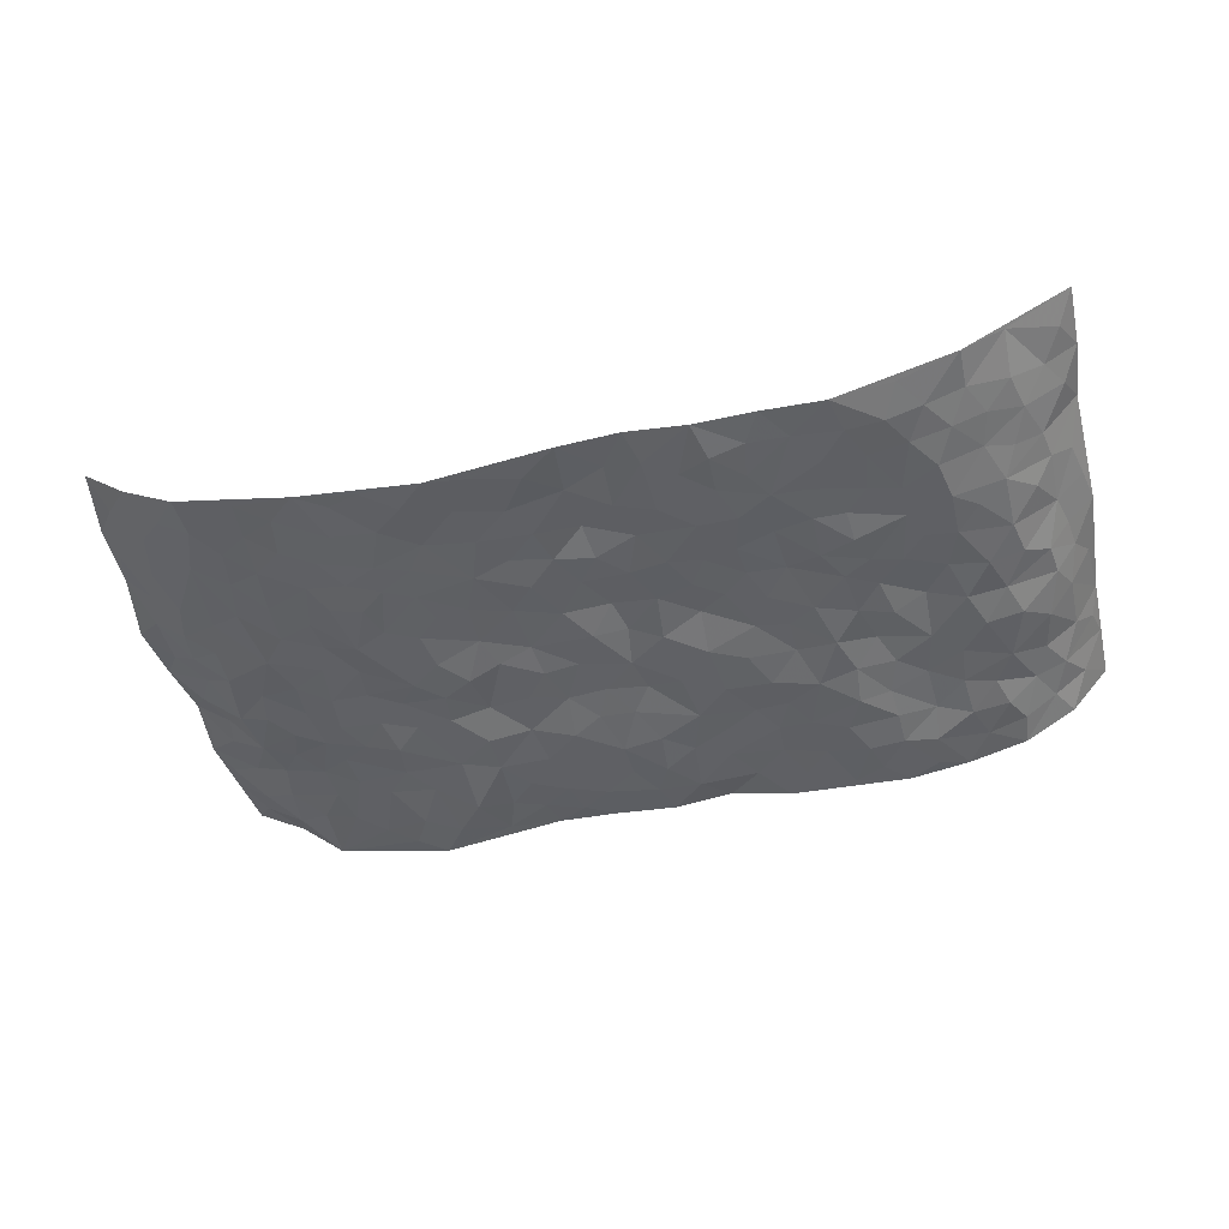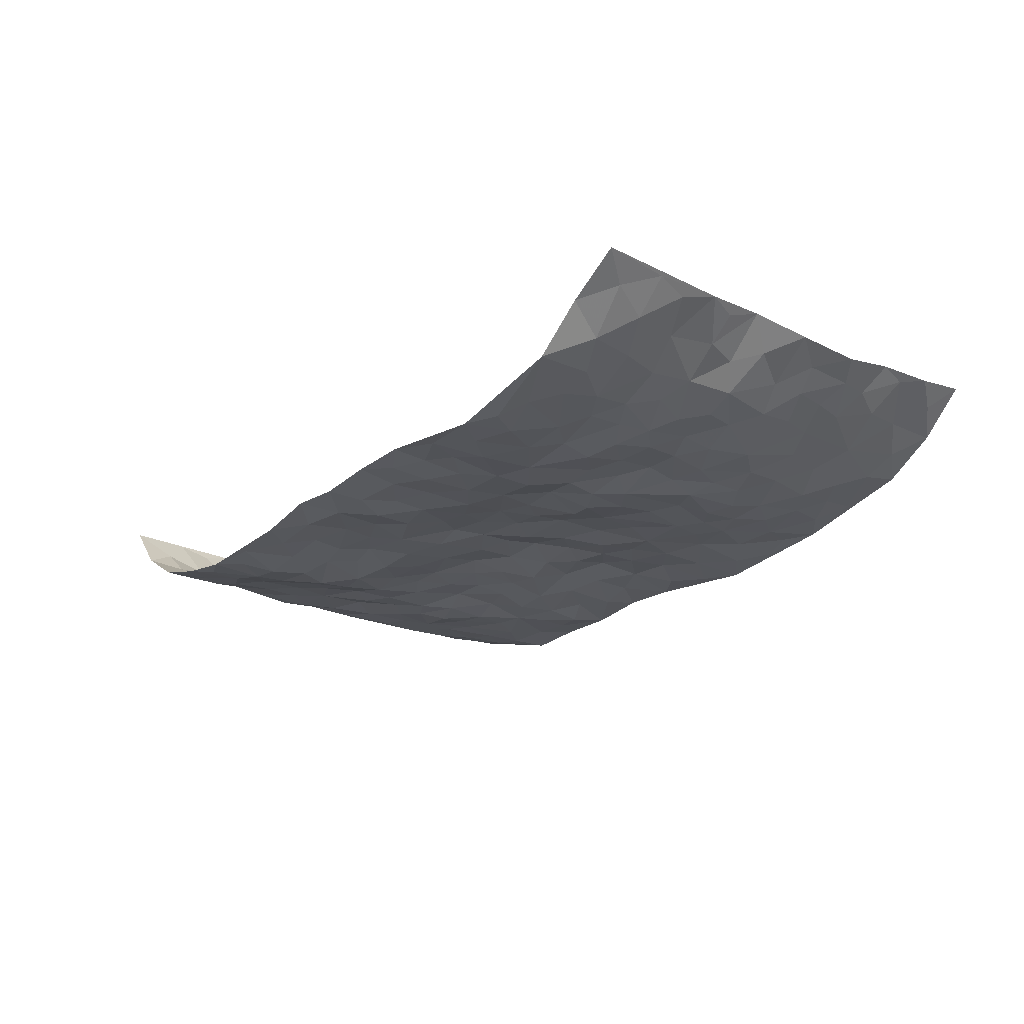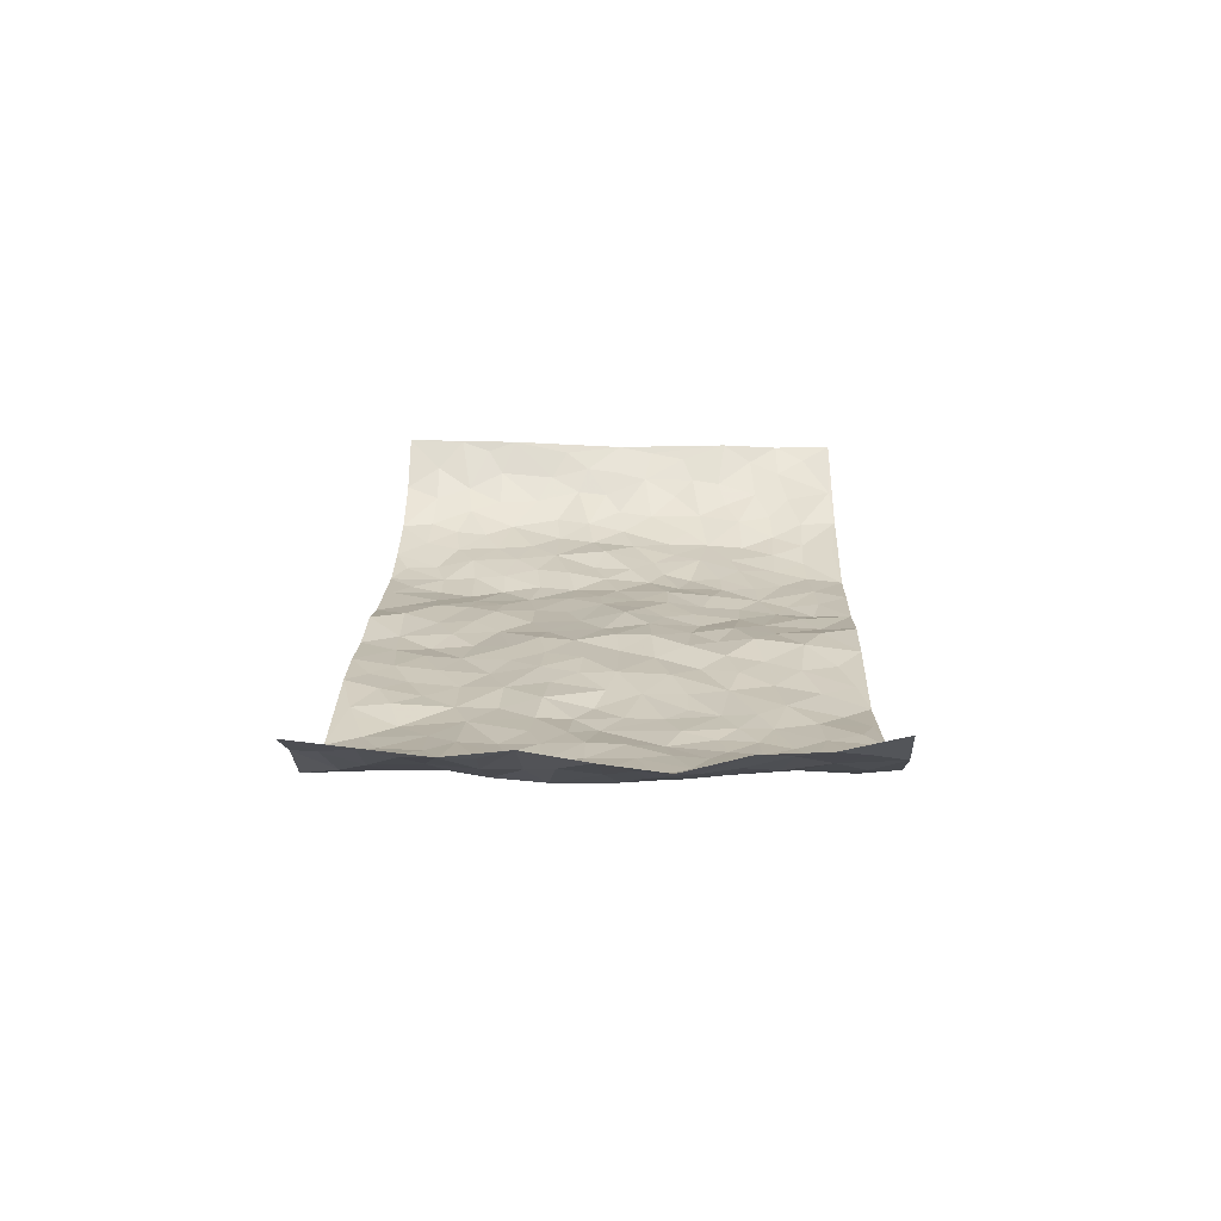
<metadata>
{"format":"obj","ext":"obj","renderer":"f3d","projection":"perspective","resolution":1024,"background":"white","views":[{"elev":-46.9,"azim":13.7,"up":"+Z"},{"elev":-22.4,"azim":-128.2,"up":"+Z"},{"elev":18.6,"azim":-88.6,"up":"+Z"}]}
</metadata>
<code>
v -0.9325 0.009135 0.1677
v -0.935 0.9965 0.1532
v 0.9407 0.006318 0.1497
v 0.9213 0.9964 0.1653
v -0.7935 0.3928 0.0298
v -0.9509 0.502 0.1234
v -0.8503 0.3586 0.05586
v 0.001072 0.002483 -0.03063
v -0.9462 0.2556 0.138
v -0.9073 0.3397 0.08906
v -0.7321 0.001417 0.02527
v -0.9458 0.1307 0.1441
v -0.7089 0.2924 0.01112
v -0.8389 0.003563 0.08705
v -0.8324 0.2893 0.05598
v -0.4912 0.001172 -0.0302
v -0.9287 0.1926 0.129
v -0.2939 0.1669 -0.03229
v -0.772 0.3224 0.03209
v -0.8451 0.122 0.08327
v -0.8971 0.06715 0.119
v -0.7886 0.06451 0.04829
v -0.6743 0.1262 -0.00311
v -0.7239 0.07414 0.0146
v -0.8606 0.2086 0.07681
v -0.892 0.2726 0.09315
v -0.7635 0.177 0.03594
v -0.6907 0.2092 0.00819
v -0.8516 0.4893 0.0625
v -0.9595 0.3782 0.1109
v -0.7329 0.998 0.009935
v -0.539 0.2216 -0.03021
v 0.261 0.1578 -0.04199
v -0.9494 0.7481 0.1303
v -0.3681 0.3925 -0.03264
v -0.7751 0.7527 0.03594
v -0.7918 0.8311 0.04119
v -0.5829 0.4415 -0.02048
v -0.6011 0.6047 -0.01966
v -0.4903 0.9965 -0.03914
v -0.9268 0.6863 0.1201
v -0.6618 0.562 -0.005085
v -0.3902 0.7526 -0.03168
v -0.5119 0.2793 -0.03674
v -0.4617 0.2247 -0.03815
v -0.4976 0.1615 -0.03585
v -0.4486 0.6353 -0.02562
v -0.3664 0.5591 -0.03435
v 0.1674 0.474 -0.007289
v -0.3345 0.2208 -0.0345
v -0.2099 0.6099 -0.02133
v -0.3754 0.6283 -0.02919
v -0.3027 0.05927 -0.05131
v -0.6261 0.7094 -0.007155
v -0.3964 0.1941 -0.03871
v -0.8547 0.6181 0.07122
v -0.03713 0.3477 -0.006532
v 0.05842 0.3394 -0.01421
v 0.2996 0.4512 -0.02605
v -0.0937 0.5512 -0.0123
v -0.1642 0.5553 -0.0183
v 0.0938 0.6301 -0.0255
v -0.6349 0.3456 -0.01692
v -0.7493 0.5742 0.008208
v -0.9235 0.8089 0.1193
v -0.5623 0.1284 -0.02596
v -0.3679 0.01303 -0.04358
v -0.7939 0.4664 0.02399
v -0.6202 0.1714 -0.0198
v -0.6136 0.0177 -0.003911
v -0.2444 0.00426 -0.05759
v -0.6167 0.08775 -0.01059
v -0.5484 0.05236 -0.02422
v -0.4322 0.03731 -0.03367
v -0.4529 0.1036 -0.03732
v -0.8744 0.6859 0.07998
v -0.9358 0.8724 0.1369
v -0.7366 0.5092 0.008885
v 0.001296 0.9974 -0.01972
v -0.7982 0.676 0.03277
v -0.564 0.3144 -0.02801
v -0.5131 0.4598 -0.02326
v 0.008377 0.5717 -0.01373
v -0.0473 0.4825 -0.01559
v 0.004405 0.4196 9.707e-05
v -0.1238 0.1282 -0.02569
v -0.5694 0.669 -0.02001
v -0.8946 0.5635 0.09038
v -0.7294 0.6911 0.01363
v -0.4506 0.2967 -0.03871
v -0.6326 0.2668 -0.01445
v -0.5018 0.6871 -0.02972
v -0.1723 0.4841 -0.0131
v -0.2625 0.4351 -0.02375
v -0.6476 0.6485 -0.01162
v -0.01051 0.1162 -0.01245
v -0.4159 0.5098 -0.03735
v -0.3442 0.2879 -0.03435
v -0.2398 0.5025 -0.0251
v -0.1801 0.3807 -0.01516
v -0.9393 0.6241 0.1397
v -0.7055 0.6228 -0.0006946
v -0.811 0.5805 0.02998
v -0.3635 0.1105 -0.04084
v -0.5214 0.5318 -0.01653
v -0.6857 0.4053 -0.01106
v -0.1285 0.3241 -0.023
v -0.1486 0.2495 -0.02086
v -0.5181 0.6102 -0.02124
v 0.1102 0.7286 -0.0327
v -0.002663 0.2145 -0.00338
v -0.07175 0.2729 -0.01503
v 0.005819 0.2878 -0.01427
v -0.431 0.3631 -0.03067
v -0.1957 0.1844 -0.0306
v -0.6552 0.4872 -0.01009
v -0.5581 0.3803 -0.02446
v -0.494 0.3909 -0.03457
v -0.3065 0.5235 -0.03703
v -0.259 0.3493 -0.02533
v -0.3555 0.4664 -0.03587
v -0.2256 0.271 -0.02956
v -0.08952 0.411 -0.01416
v -0.5953 0.5305 -0.01667
v -0.09077 0.1983 -0.02041
v -0.213 0.09448 -0.03936
v -0.4002 0.2578 -0.03564
v -0.9084 0.4395 0.09328
v -0.8577 0.422 0.05958
v 0.09354 0.4225 -0.007341
v 0.2092 0.2381 -0.03545
v 0.08399 0.5165 -0.01548
v 0.02105 0.4882 -0.004267
v 0.1672 0.3933 -0.01803
v 0.7887 0.4976 0.02864
v 0.222 0.434 -0.01593
v 0.2678 0.3137 -0.02961
v 0.1618 0.5668 -0.02533
v 0.1233 0.9953 -0.007659
v -0.2931 0.6187 -0.02009
v 0.4273 0.8803 -0.05411
v 0.4934 0.9984 -0.04389
v -0.2134 0.7803 -0.03137
v -0.05678 0.8636 -0.02613
v -0.3224 0.348 -0.03218
v -0.4589 0.5646 -0.02275
v -0.07272 0.05409 -0.03539
v -0.157 0.02404 -0.04687
v 0.1239 0.001815 -0.02502
v 0.01479 0.8598 -0.03745
v -0.0149 0.6998 -0.02074
v 0.4243 0.1969 -0.03974
v 0.3435 0.2894 -0.02925
v 0.593 0.5264 -0.007293
v 0.5282 0.5465 -0.0262
v 0.4583 0.1354 -0.04317
v 0.5254 0.2276 -0.03001
v 0.4164 0.3618 -0.03698
v 0.02491 0.6411 -0.01362
v -0.05764 0.6276 -0.01626
v -0.1457 0.729 -0.02976
v -0.08515 0.6929 -0.02339
v -0.05884 0.7906 -0.02992
v -0.1353 0.6327 -0.01743
v 0.02229 0.7742 -0.03284
v 0.2452 0.998 -0.03348
v -0.01771 0.9262 -0.02842
v -0.2687 0.8451 -0.02949
v -0.1985 0.8797 -0.0283
v -0.3151 0.7797 -0.03306
v -0.2456 0.9958 -0.006812
v -0.2275 0.6955 -0.02569
v -0.3174 0.6989 -0.03387
v -0.139 0.8293 -0.02556
v -0.1217 0.9973 -0.009894
v 0.2206 0.7452 -0.02592
v 0.1755 0.6665 -0.03457
v 0.3298 0.5951 -0.03223
v 0.2633 0.5232 -0.0222
v 0.2685 0.6655 -0.0395
v 0.4284 0.7433 -0.05213
v 0.3589 0.6826 -0.04672
v 0.289 0.7327 -0.03424
v 0.07008 0.9286 -0.03054
v 0.08019 0.8225 -0.02788
v 0.1473 0.857 -0.02715
v 0.2531 0.8729 -0.0254
v 0.3246 0.7932 -0.03865
v 0.2342 0.5951 -0.03153
v -0.865 0.8669 0.08095
v -0.6807 0.8159 0.002171
v -0.8513 0.7741 0.0781
v -0.8281 0.9949 0.09011
v -0.8914 0.9382 0.1143
v -0.8016 0.9208 0.04557
v -0.7305 0.8847 0.01414
v -0.6055 0.9283 -0.01574
v -0.6618 0.8851 -0.005317
v -0.6853 0.7451 0.005138
v -0.5604 0.8131 -0.01901
v -0.6209 0.7801 -0.00719
v -0.5125 0.8994 -0.03495
v -0.3911 0.8764 -0.04277
v -0.5468 0.9588 -0.0327
v -0.4651 0.8147 -0.03039
v -0.443 0.9345 -0.0419
v -0.3463 0.9705 -0.02217
v -0.5118 0.7594 -0.02235
v -0.3211 0.8991 -0.02477
v -0.2589 0.9284 -0.01815
v 0.1582 0.7841 -0.02611
v 0.2574 0.8038 -0.02921
v 0.1898 0.9322 -0.02149
v 0.3958 0.8117 -0.05246
v 0.3394 0.8805 -0.04247
v 0.3836 0.9822 -0.04004
v 0.2898 0.9372 -0.03783
v 0.4446 0.9481 -0.04631
v 0.383 0.493 -0.03222
v 0.3285 0.5289 -0.02686
v 0.486 0.6037 -0.02427
v 0.4358 0.6637 -0.04231
v 0.4091 0.5872 -0.03997
v 0.3549 0.1909 -0.04348
v 0.4845 0.335 -0.04111
v 0.4625 0.522 -0.03091
v 0.3495 0.3876 -0.02257
v -0.1231 0.9142 -0.02257
v -0.1834 0.9568 -0.01711
v 0.3216 0.1337 -0.04627
v 0.6112 0.0147 -0.01271
v 0.202 0.3333 -0.02328
v 0.2732 0.3847 -0.0211
v 0.5866 0.2481 -0.02424
v 0.7353 0.9981 0.006507
v 0.9289 0.2532 0.155
v 0.4954 0.812 -0.04197
v 0.7198 0.4882 0.001549
v 0.4908 0.7468 -0.03486
v 0.9351 0.5009 0.1475
v 0.6726 0.2948 -0.01615
v 0.5117 0.4676 -0.02404
v 0.7741 0.3119 0.02515
v 0.5642 0.416 -0.02537
v 0.4918 0.001938 -0.04494
v 0.09127 0.2516 -0.01371
v 0.508 0.07717 -0.0426
v 0.1348 0.3192 -0.02625
v 0.4189 0.267 -0.04001
v 0.8539 0.267 0.0804
v 0.6436 0.4624 -0.01092
v 0.5806 0.08209 -0.02968
v 0.4516 0.4261 -0.03543
v 0.6103 0.3722 -0.02063
v 0.2881 0.2334 -0.04102
v 0.4809 0.272 -0.03498
v 0.2646 0.07884 -0.04837
v 0.3683 0.002527 -0.03822
v 0.2459 0.002563 -0.03961
v 0.2023 0.1147 -0.03232
v 0.06831 0.1693 -0.01794
v 0.1455 0.1895 -0.02743
v 0.6149 0.1476 -0.02095
v 0.7749 0.4239 0.02222
v 0.744 0.222 0.01995
v 0.6515 0.08072 -0.009137
v 0.6722 0.3857 -0.01371
v 0.7186 0.3402 0.00149
v 0.8642 0.3278 0.08656
v 0.7451 0.5681 0.01251
v 0.6929 0.1456 -0.002427
v 0.7583 0.1508 0.02755
v 0.8295 0.3686 0.05582
v 0.9059 0.3512 0.1258
v 0.8638 0.4393 0.08752
v 0.5848 0.3134 -0.0237
v 0.8091 0.1074 0.05585
v 0.3332 0.06394 -0.04315
v 0.4128 0.06909 -0.04023
v 0.0723 0.07715 -0.01668
v 0.1428 0.07194 -0.03311
v 0.9219 0.748 0.1617
v 0.7283 0.07963 0.01863
v 0.6582 0.2159 -0.01726
v 0.9209 0.426 0.1366
v 0.8801 0.5096 0.1001
v 0.7994 0.2517 0.04417
v 0.536 0.1484 -0.03492
v 0.7298 0.001928 0.02256
v 0.5058 0.3944 -0.03407
v 0.9098 0.06761 0.1233
v 0.939 0.1307 0.147
v 0.827 0.1822 0.06202
v 0.8734 0.1275 0.1004
v 0.8121 0.01119 0.07144
v 0.9065 0.1917 0.1197
v 0.6684 0.556 -0.009375
v 0.6958 0.633 -0.008358
v 0.5882 0.6362 -0.01596
v 0.8204 0.6913 0.04494
v 0.634 0.7716 -0.01482
v 0.914 0.6246 0.1382
v 0.7692 0.6418 0.01439
v 0.8457 0.5953 0.06089
v 0.7349 0.7438 0.006956
v 0.8376 0.5307 0.05602
v 0.888 0.5742 0.1059
v 0.8714 0.6592 0.08863
v 0.6431 0.6926 -0.01198
v 0.568 0.7243 -0.01928
v 0.5125 0.6745 -0.02621
v 0.8384 0.8514 0.0692
v 0.7145 0.8706 -0.0005647
v 0.8034 0.7762 0.04615
v 0.8706 0.7768 0.09889
v 0.7746 0.8437 0.03334
v 0.9199 0.8723 0.1612
v 0.6955 0.8023 -0.00127
v 0.9073 0.8098 0.1428
v 0.7426 0.9309 0.01005
v 0.8418 0.9971 0.07073
v 0.6157 0.9985 -0.02505
v 0.8094 0.925 0.0537
v 0.8765 0.9263 0.1089
v 0.6648 0.9345 -0.01269
v 0.5617 0.9017 -0.03784
v 0.4962 0.8816 -0.04703
v 0.5553 0.9701 -0.03875
v 0.5726 0.8228 -0.02404
v 0.6401 0.8609 -0.01969
f 29 6 128
f 12 21 20
f 26 10 9
f 55 45 46
f 27 19 15
f 26 9 17
f 101 6 88
f 12 1 21
f 7 15 19
f 125 86 96
f 84 123 85
f 129 29 128
f 25 27 15
f 12 20 17
f 73 75 66
f 22 14 11
f 26 17 25
f 9 12 17
f 25 15 26
f 5 129 7
f 52 146 48
f 55 18 50
f 7 19 5
f 20 27 25
f 124 82 105
f 41 76 34
f 20 14 22
f 14 20 21
f 14 21 1
f 24 22 11
f 24 27 22
f 72 66 69
f 69 32 91
f 70 24 11
f 24 23 27
f 17 20 25
f 27 20 22
f 10 15 7
f 10 26 15
f 23 28 27
f 27 13 19
f 28 23 69
f 13 27 28
f 119 121 94
f 10 7 129
f 6 30 128
f 9 10 30
f 36 192 80
f 80 102 89
f 118 81 44
f 64 103 78
f 115 126 86
f 45 32 46
f 91 63 13
f 129 68 29
f 95 87 54
f 95 54 199
f 202 40 204
f 82 97 105
f 29 88 6
f 18 55 104
f 148 126 71
f 38 82 124
f 50 18 122
f 117 82 38
f 5 19 106
f 82 117 118
f 80 64 102
f 127 45 55
f 194 77 190
f 98 35 114
f 39 124 105
f 127 50 98
f 106 19 13
f 66 75 46
f 39 95 42
f 63 117 38
f 95 89 102
f 101 56 76
f 51 140 99
f 18 53 126
f 62 83 132
f 45 127 90
f 112 113 57
f 103 29 68
f 130 85 58
f 109 39 105
f 35 94 121
f 113 246 58
f 151 165 163
f 120 100 94
f 114 127 98
f 192 190 65
f 95 39 87
f 36 191 37
f 67 104 74
f 56 101 88
f 13 63 106
f 192 34 76
f 268 241 243
f 108 115 125
f 93 84 60
f 133 84 85
f 156 288 157
f 101 76 41
f 80 103 64
f 105 97 146
f 99 61 51
f 92 109 47
f 125 96 111
f 158 227 153
f 75 104 55
f 69 66 32
f 81 91 32
f 106 78 68
f 42 64 78
f 77 34 65
f 24 70 72
f 75 73 16
f 16 71 67
f 2 34 77
f 13 28 91
f 103 56 88
f 56 80 76
f 72 69 23
f 11 16 70
f 16 73 70
f 16 67 74
f 115 18 126
f 24 72 23
f 73 72 70
f 16 74 75
f 72 73 66
f 32 45 44
f 84 83 60
f 66 46 32
f 78 106 116
f 117 63 81
f 67 53 104
f 103 68 78
f 69 91 28
f 36 80 89
f 106 38 116
f 106 68 5
f 81 118 117
f 62 132 138
f 32 44 81
f 53 67 71
f 57 58 85
f 123 100 107
f 93 60 61
f 33 230 224
f 8 96 147
f 132 133 130
f 140 48 119
f 93 100 123
f 122 98 50
f 164 60 160
f 53 71 126
f 125 112 108
f 193 194 195
f 75 55 46
f 63 91 81
f 56 103 80
f 196 198 31
f 18 104 53
f 121 48 97
f 38 106 63
f 118 97 82
f 97 35 121
f 51 172 140
f 130 134 49
f 87 39 109
f 288 252 263
f 97 114 35
f 47 43 92
f 57 113 58
f 248 130 58
f 34 101 41
f 114 90 127
f 116 124 42
f 145 94 35
f 118 114 97
f 167 79 175
f 98 145 35
f 85 123 57
f 43 47 52
f 199 36 89
f 42 78 116
f 159 83 62
f 88 29 103
f 74 104 75
f 118 44 90
f 173 140 172
f 42 95 102
f 190 192 37
f 65 190 77
f 89 95 199
f 125 111 112
f 92 87 109
f 18 115 122
f 177 180 176
f 112 57 107
f 109 105 146
f 93 94 100
f 285 286 275
f 96 86 147
f 137 232 131
f 57 123 107
f 87 92 208
f 49 134 136
f 132 130 49
f 161 164 162
f 50 127 55
f 122 108 107
f 122 107 100
f 48 140 52
f 118 90 114
f 99 119 94
f 123 84 93
f 36 37 192
f 48 121 119
f 120 122 100
f 39 42 124
f 38 124 116
f 248 58 246
f 44 45 90
f 98 122 120
f 146 52 47
f 94 93 99
f 168 209 170
f 212 183 188
f 202 197 200
f 42 102 64
f 107 108 112
f 99 93 61
f 8 280 96
f 112 111 113
f 125 115 86
f 115 108 122
f 128 30 10
f 5 68 129
f 10 129 128
f 132 49 138
f 83 84 133
f 130 133 85
f 83 133 132
f 248 134 130
f 156 152 224
f 151 110 165
f 212 186 211
f 153 224 249
f 254 251 244
f 246 261 262
f 225 158 249
f 49 136 179
f 185 184 150
f 214 188 181
f 181 188 182
f 161 163 174
f 143 170 172
f 110 211 185
f 184 79 167
f 174 228 169
f 62 110 159
f 163 150 144
f 210 169 229
f 170 143 168
f 176 211 110
f 98 120 145
f 94 145 120
f 48 146 97
f 109 146 47
f 148 86 126
f 147 86 148
f 71 8 148
f 8 147 148
f 244 276 254
f 232 136 134
f 174 143 161
f 60 83 160
f 163 162 151
f 159 160 83
f 261 281 262
f 259 281 149
f 219 220 59
f 246 113 111
f 33 255 131
f 157 256 152
f 137 255 153
f 230 278 279
f 262 260 33
f 154 155 242
f 131 255 137
f 248 131 232
f 281 280 149
f 259 258 278
f 220 179 59
f 159 151 160
f 162 160 151
f 164 61 60
f 228 174 144
f 144 174 163
f 159 110 151
f 161 172 164
f 186 184 185
f 161 162 163
f 61 164 51
f 160 162 164
f 187 217 213
f 150 163 165
f 205 202 200
f 79 184 139
f 170 43 173
f 174 169 143
f 161 143 172
f 167 144 150
f 176 180 183
f 172 170 173
f 223 226 221
f 185 150 165
f 99 140 119
f 207 206 203
f 172 51 164
f 43 52 173
f 173 52 140
f 167 175 228
f 228 229 169
f 210 168 169
f 177 110 62
f 189 138 179
f 62 138 177
f 136 232 233
f 181 182 222
f 150 184 167
f 178 180 189
f 49 179 138
f 177 138 189
f 180 178 182
f 178 179 220
f 307 308 304
f 222 223 221
f 215 187 188
f 176 183 212
f 187 213 186
f 214 215 188
f 185 211 186
f 237 181 239
f 182 188 183
f 110 185 165
f 216 215 141
f 211 176 212
f 182 183 180
f 176 110 177
f 213 184 186
f 178 189 179
f 177 189 180
f 195 190 37
f 197 198 200
f 195 194 190
f 34 192 65
f 80 192 76
f 37 196 195
f 194 2 77
f 193 2 194
f 196 37 191
f 31 193 195
f 198 196 191
f 31 195 196
f 199 201 191
f 197 204 31
f 198 191 201
f 31 198 197
f 201 199 54
f 36 199 191
f 54 208 201
f 208 43 205
f 208 54 87
f 198 201 200
f 206 205 203
f 43 170 203
f 210 207 209
f 40 202 206
f 31 204 40
f 197 202 204
f 208 205 200
f 43 203 205
f 205 206 202
f 203 209 207
f 171 40 207
f 40 206 207
f 208 200 201
f 43 208 92
f 170 209 203
f 168 143 169
f 207 210 171
f 168 210 209
f 188 187 212
f 212 187 186
f 166 139 213
f 184 213 139
f 237 214 181
f 215 214 141
f 216 141 218
f 213 217 166
f 142 166 216
f 217 216 166
f 187 215 217
f 216 217 215
f 237 141 214
f 142 216 218
f 223 222 182
f 179 136 59
f 223 220 219
f 267 238 251
f 237 327 141
f 223 182 178
f 158 290 253
f 220 223 178
f 59 233 227
f 233 59 136
f 248 246 131
f 153 249 158
f 251 254 267
f 223 219 226
f 111 261 246
f 297 251 238
f 276 256 157
f 167 228 144
f 229 228 175
f 175 171 229
f 229 171 210
f 260 257 33
f 265 271 272
f 266 289 283
f 269 243 250
f 249 224 152
f 266 283 271
f 227 233 137
f 253 227 158
f 325 313 320
f 135 264 275
f 310 329 239
f 270 298 297
f 249 256 225
f 275 273 269
f 311 222 221
f 155 154 299
f 234 276 157
f 310 311 299
f 222 239 181
f 221 226 155
f 266 263 252
f 242 290 244
f 264 273 275
f 273 264 243
f 242 244 154
f 276 290 225
f 288 234 157
f 240 282 302
f 275 286 306
f 225 290 158
f 234 263 284
f 241 254 276
f 233 232 137
f 137 153 227
f 264 135 238
f 244 251 154
f 260 259 257
f 227 253 219
f 33 224 255
f 154 297 299
f 240 302 307
f 297 154 251
f 264 268 243
f 253 226 219
f 271 284 263
f 277 294 293
f 290 242 253
f 241 234 284
f 59 227 219
f 242 155 226
f 252 245 231
f 157 152 156
f 257 230 33
f 152 256 249
f 278 230 257
f 262 33 131
f 224 153 255
f 259 278 257
f 134 248 232
f 230 279 224
f 96 261 111
f 261 96 280
f 280 281 261
f 246 262 131
f 252 247 245
f 268 267 241
f 283 277 272
f 288 247 252
f 275 274 285
f 295 291 294
f 267 268 264
f 263 234 288
f 309 310 299
f 290 276 244
f 283 272 271
f 267 254 241
f 265 243 241
f 236 240 285
f 297 238 270
f 303 305 298
f 241 276 234
f 221 155 299
f 272 277 293
f 250 243 287
f 286 285 240
f 284 271 265
f 271 263 266
f 295 3 291
f 225 256 276
f 241 284 265
f 289 266 231
f 3 292 291
f 321 235 323
f 293 294 296
f 279 278 258
f 245 279 258
f 279 156 224
f 260 281 259
f 280 8 149
f 262 281 260
f 231 266 252
f 267 264 238
f 306 304 270
f 283 289 295
f 243 269 273
f 236 269 250
f 294 292 296
f 274 236 285
f 269 274 275
f 250 287 293
f 245 289 231
f 236 274 269
f 156 279 247
f 242 226 253
f 247 279 245
f 243 265 287
f 288 156 247
f 265 272 293
f 296 292 236
f 293 287 265
f 295 294 277
f 277 283 295
f 236 250 296
f 289 3 295
f 292 294 291
f 293 296 250
f 300 304 308
f 325 320 235
f 329 330 326
f 270 304 303
f 270 303 298
f 309 305 301
f 135 306 270
f 299 297 298
f 298 309 299
f 238 135 270
f 300 314 305
f 303 300 305
f 304 306 307
f 300 303 304
f 282 319 315
f 322 325 235
f 275 306 135
f 307 306 286
f 240 307 286
f 308 307 302
f 302 282 308
f 308 282 315
f 305 309 298
f 310 309 301
f 310 301 329
f 310 239 311
f 222 311 239
f 299 311 221
f 319 312 315
f 312 323 316
f 301 305 318
f 305 314 316
f 300 308 315
f 316 314 312
f 312 314 315
f 315 314 300
f 323 312 324
f 316 313 318
f 282 4 317
f 330 313 325
f 4 321 324
f 235 320 323
f 282 317 319
f 312 319 317
f 326 325 322
f 316 320 313
f 316 318 305
f 142 218 327
f 327 218 141
f 316 323 320
f 324 312 317
f 4 324 317
f 321 323 324
f 318 313 330
f 328 326 322
f 326 327 329
f 329 327 237
f 326 328 327
f 322 142 328
f 327 328 142
f 329 237 239
f 301 318 330
f 326 330 325
f 330 329 301

</code>
